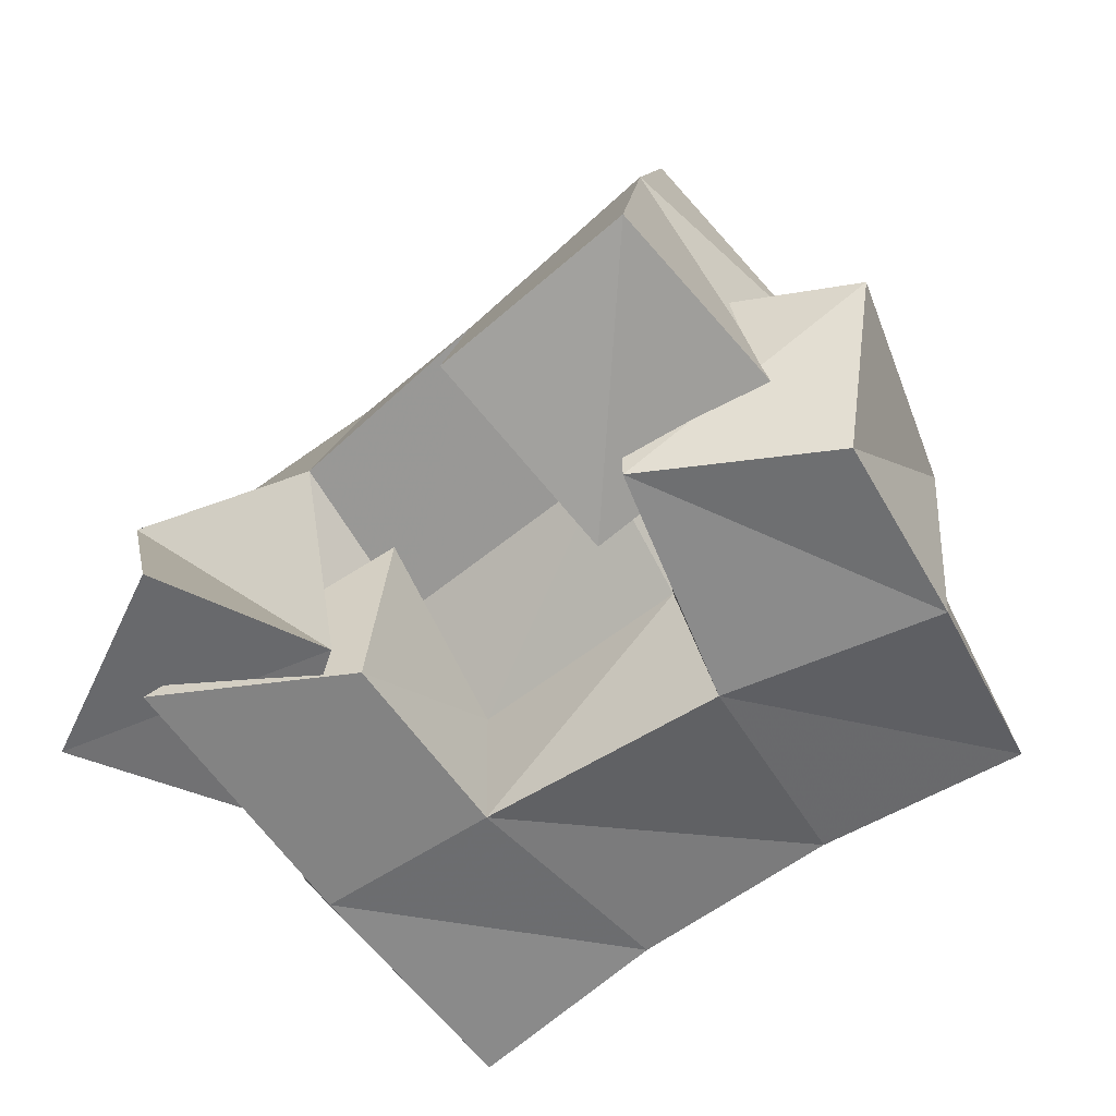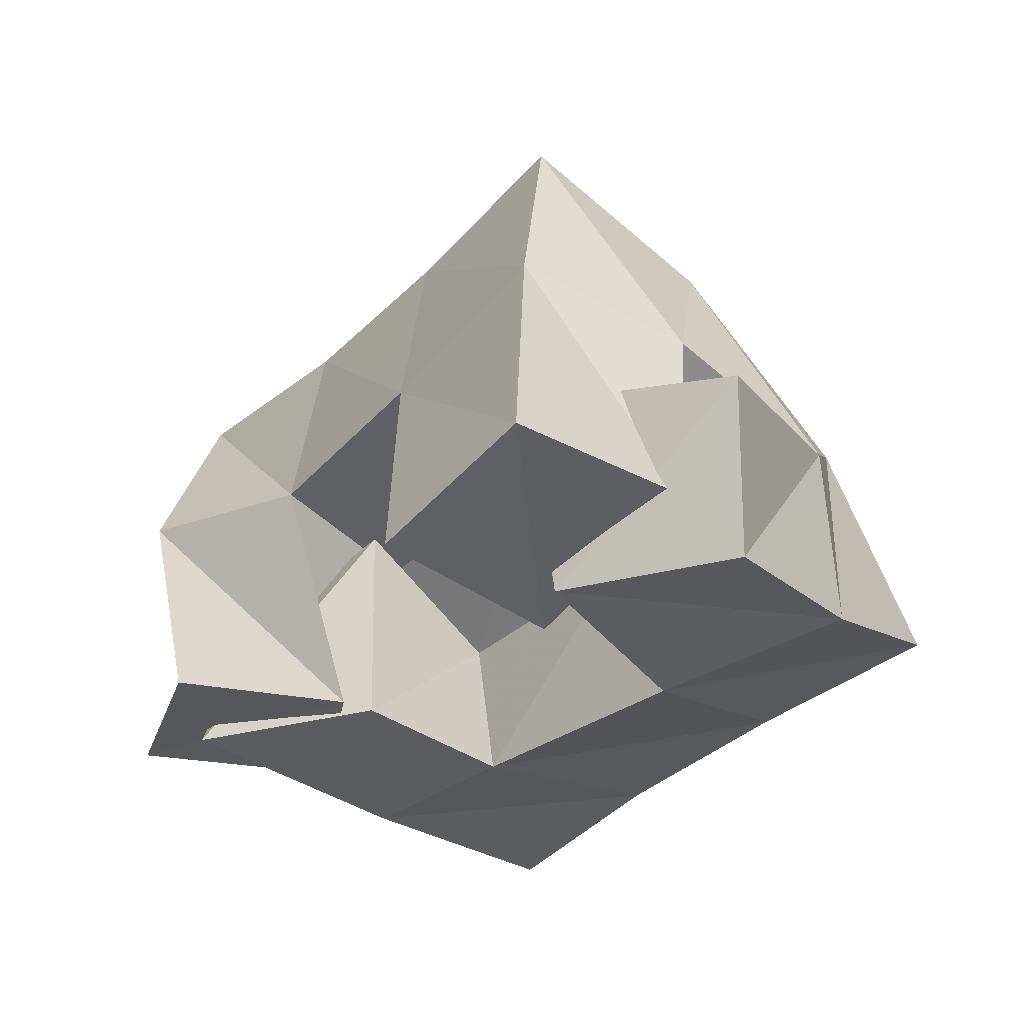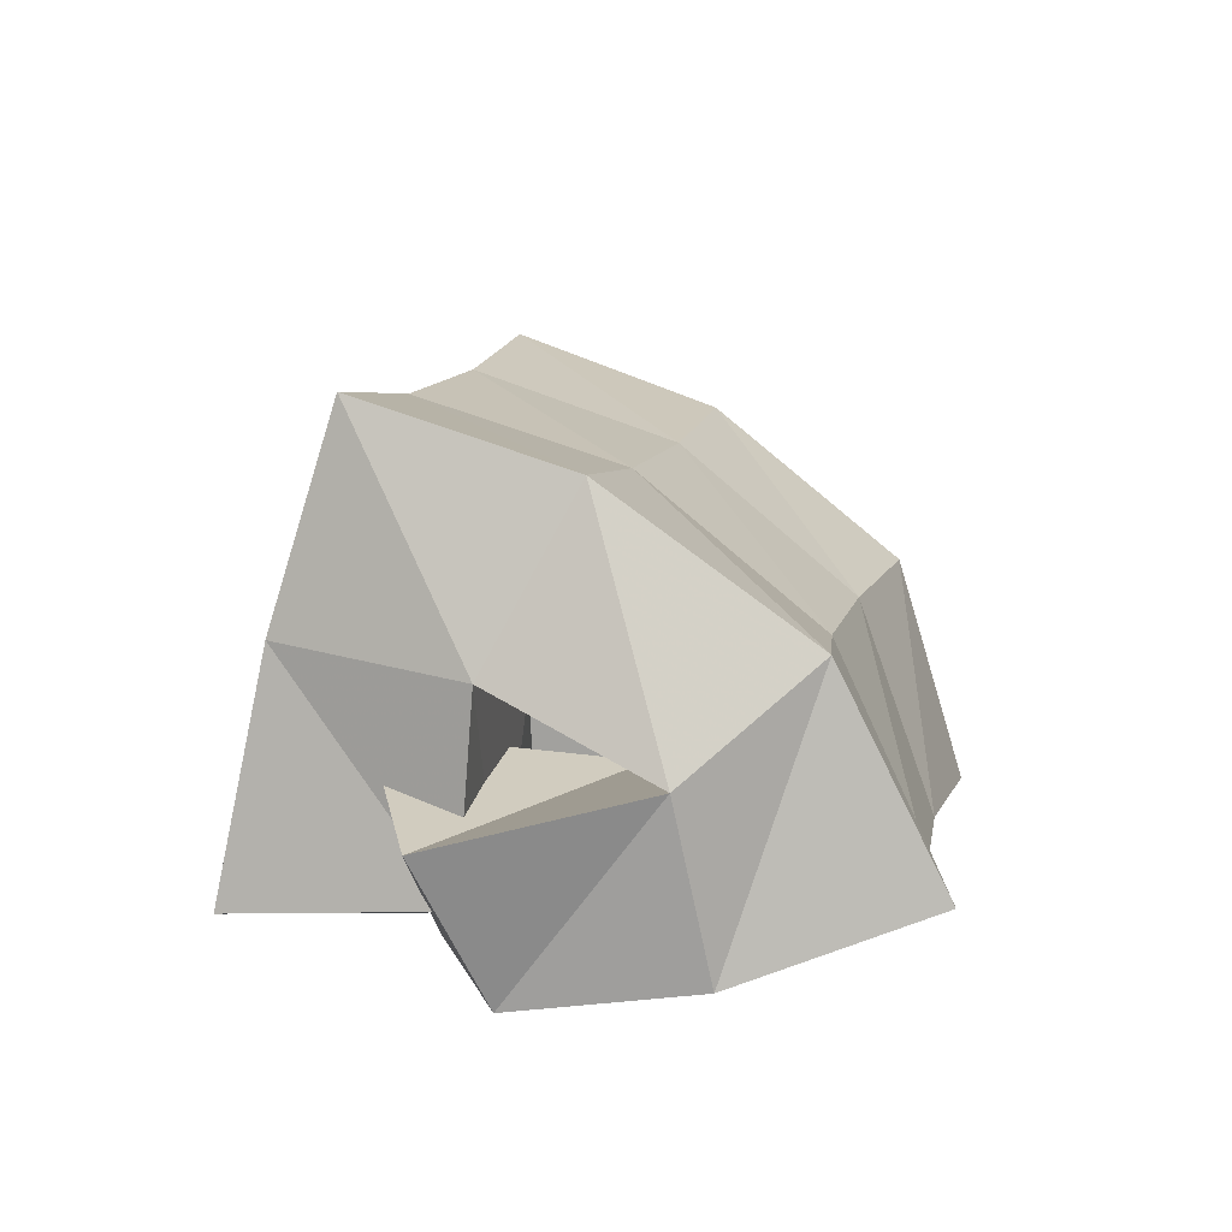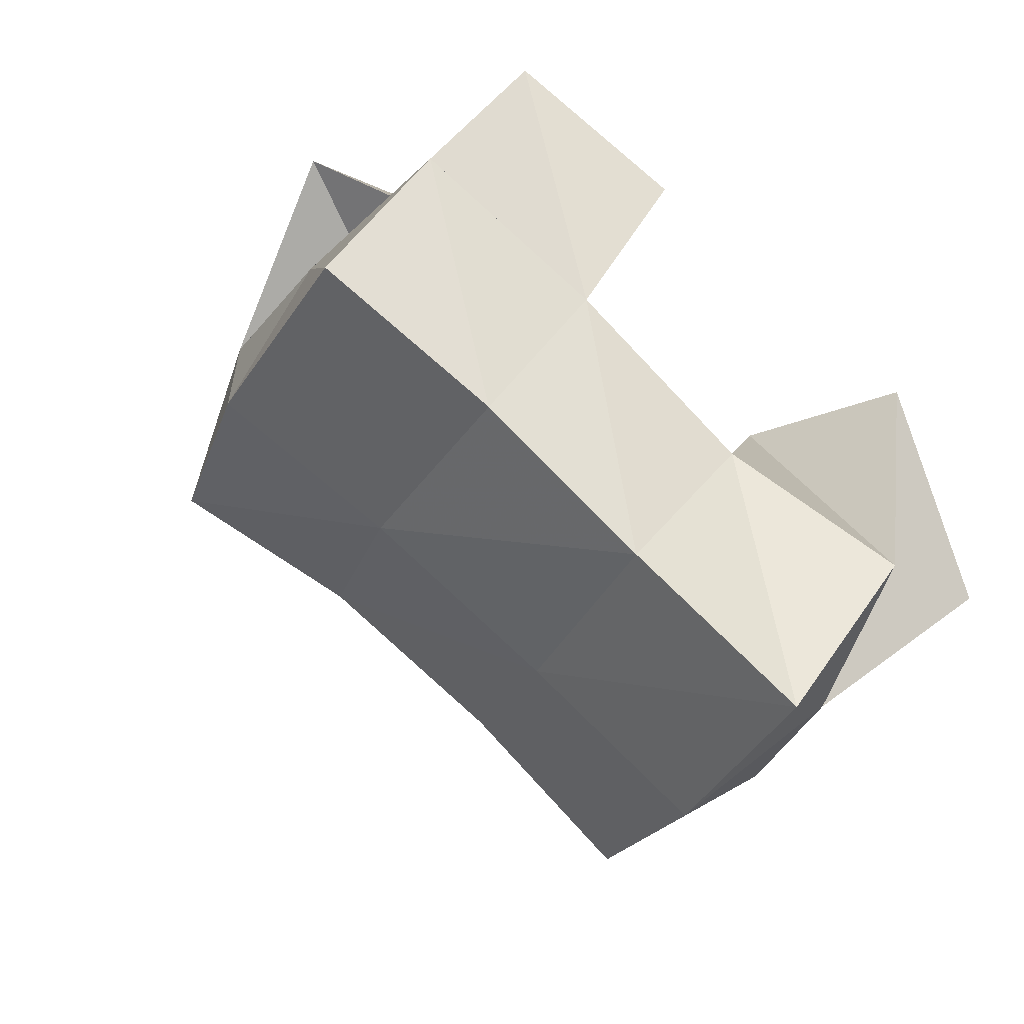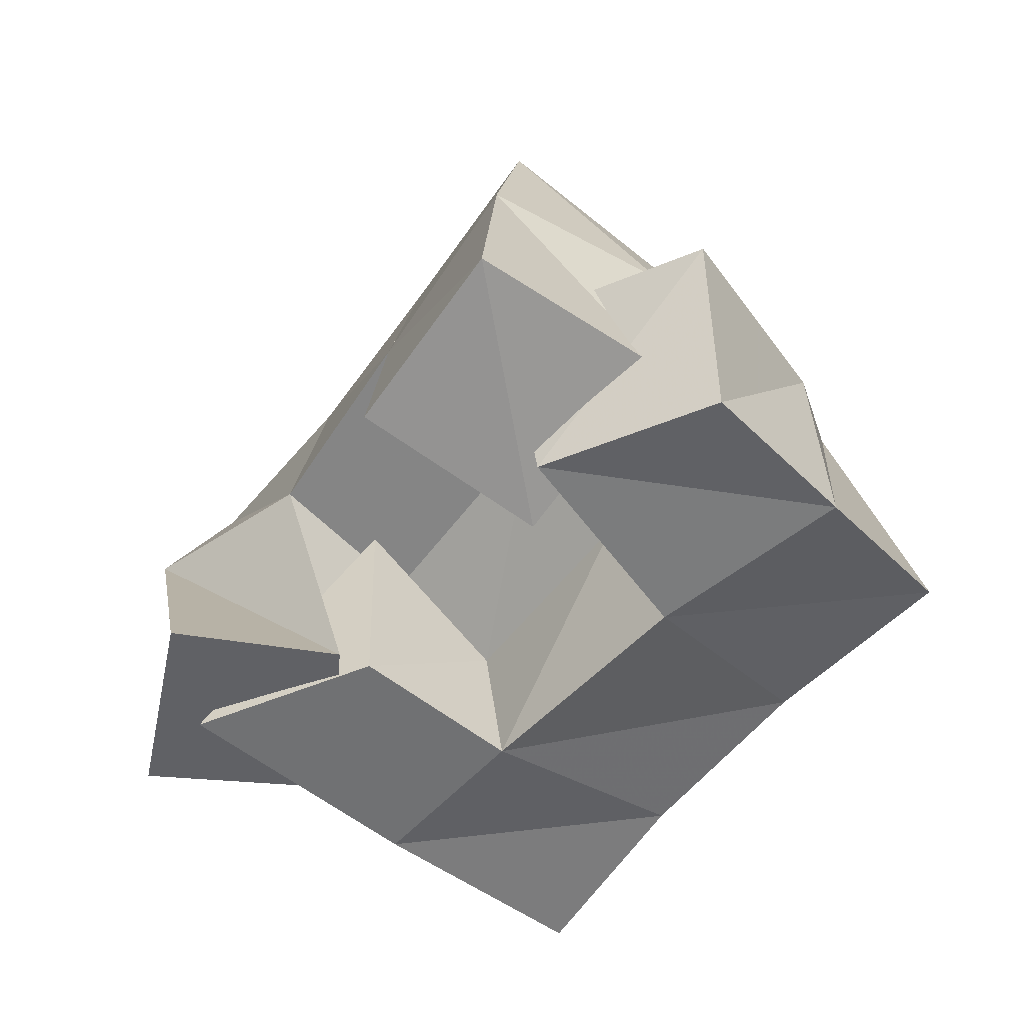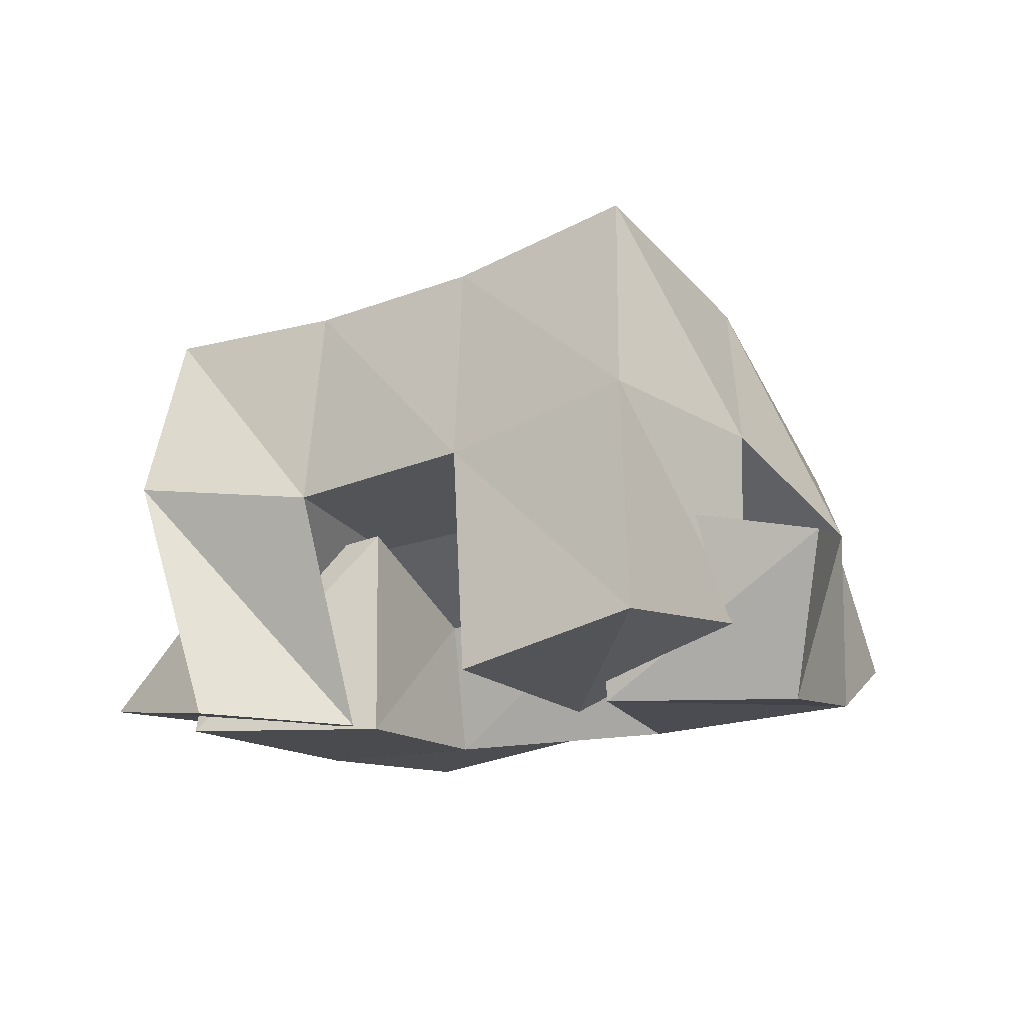
<metadata>
{"format":"obj","ext":"obj","renderer":"f3d","projection":"perspective","resolution":1024,"background":"white","views":[{"elev":28.3,"azim":5.1,"up":"+Z"},{"elev":-34.6,"azim":8.9,"up":"+Y"},{"elev":15.0,"azim":63.1,"up":"+Y"},{"elev":18.2,"azim":-156.6,"up":"+Z"},{"elev":-55.1,"azim":13.2,"up":"+Y"},{"elev":-14.3,"azim":-5.3,"up":"+Y"}]}
</metadata>
<code>
v 0.6561 0.1 0.1308
v 0.6382 0.1641 0.1069
v 0.6323 0.1081 0.08054
v 0.6581 0.1505 0.0626
v 0.6952 0.1 0.1146
v 0.681 0.1577 0.1273
v 0.6795 0.1052 0.06782
v 0.7032 0.1519 0.09461
v 0.7517 0.1464 0.1721
v 0.7653 0.135 0.1121
v 0.756 0.1 0.1584
v 0.7767 0.1 0.1076
v 0.8035 0.1377 0.1862
v 0.8212 0.1483 0.1366
v 0.8016 0.1 0.1663
v 0.8231 0.1049 0.1273
v 0.7191 0.1035 0.1792
v 0.7179 0.1609 0.1625
v 0.7511 0.1 0.1417
v 0.7485 0.1551 0.1323
v 0.7546 0.1127 0.209
v 0.7546 0.1703 0.1955
v 0.7882 0.1176 0.1681
v 0.7899 0.1661 0.1647
v 0.6593 0.1463 0.07749
v 0.6803 0.1321 0.03218
v 0.6539 0.1 0.1007
v 0.6921 0.1 0.0489
v 0.701 0.1515 0.1119
v 0.7239 0.1336 0.07816
v 0.7014 0.1 0.1093
v 0.7274 0.1 0.07424
v 0.6471 0.2106 0.08743
v 0.6784 0.1936 0.04783
v 0.6858 0.2099 0.1177
v 0.7165 0.1942 0.07882
v 0.7208 0.2124 0.1487
v 0.7554 0.1986 0.1111
v 0.7567 0.2211 0.1792
v 0.7915 0.2067 0.14
v 0.7118 0.1578 0.0136
v 0.7466 0.1601 0.04711
v 0.7848 0.1642 0.07776
v 0.8234 0.1725 0.1015
v 0.7268 0.1033 0.00305
v 0.7623 0.1089 0.03462
v 0.8007 0.1142 0.06189
v 0.8428 0.1222 0.08293
f 1 2 4
f 3 1 4
f 2 6 8
f 4 2 8
f 6 5 7
f 8 6 7
f 5 1 3
f 7 5 3
f 8 7 3
f 4 8 3
f 2 1 5
f 6 2 5
f 9 10 12
f 11 9 12
f 10 14 16
f 12 10 16
f 14 13 15
f 16 14 15
f 13 9 11
f 15 13 11
f 16 15 11
f 12 16 11
f 10 9 13
f 14 10 13
f 17 18 20
f 19 17 20
f 18 22 24
f 20 18 24
f 22 21 23
f 24 22 23
f 21 17 19
f 23 21 19
f 24 23 19
f 20 24 19
f 18 17 21
f 22 18 21
f 25 26 28
f 27 25 28
f 26 30 32
f 28 26 32
f 30 29 31
f 32 30 31
f 29 25 27
f 31 29 27
f 32 31 27
f 28 32 27
f 26 25 29
f 30 26 29
f 2 33 34
f 4 2 34
f 33 35 36
f 34 33 36
f 35 6 8
f 36 35 8
f 6 2 4
f 8 6 4
f 36 8 4
f 34 36 4
f 33 2 6
f 35 33 6
f 6 35 36
f 8 6 36
f 35 37 38
f 36 35 38
f 37 18 20
f 38 37 20
f 18 6 8
f 20 18 8
f 38 20 8
f 36 38 8
f 35 6 18
f 37 35 18
f 18 37 38
f 20 18 38
f 37 39 40
f 38 37 40
f 39 22 24
f 40 39 24
f 22 18 20
f 24 22 20
f 40 24 20
f 38 40 20
f 37 18 22
f 39 37 22
f 4 34 41
f 26 4 41
f 34 36 42
f 41 34 42
f 36 8 30
f 42 36 30
f 8 4 26
f 30 8 26
f 42 30 26
f 41 42 26
f 34 4 8
f 36 34 8
f 8 36 42
f 30 8 42
f 36 38 43
f 42 36 43
f 38 20 10
f 43 38 10
f 20 8 30
f 10 20 30
f 43 10 30
f 42 43 30
f 36 8 20
f 38 36 20
f 20 38 43
f 10 20 43
f 38 40 44
f 43 38 44
f 40 24 14
f 44 40 14
f 24 20 10
f 14 24 10
f 44 14 10
f 43 44 10
f 38 20 24
f 40 38 24
f 26 41 45
f 28 26 45
f 41 42 46
f 45 41 46
f 42 30 32
f 46 42 32
f 30 26 28
f 32 30 28
f 46 32 28
f 45 46 28
f 41 26 30
f 42 41 30
f 30 42 46
f 32 30 46
f 42 43 47
f 46 42 47
f 43 10 12
f 47 43 12
f 10 30 32
f 12 10 32
f 47 12 32
f 46 47 32
f 42 30 10
f 43 42 10
f 10 43 47
f 12 10 47
f 43 44 48
f 47 43 48
f 44 14 16
f 48 44 16
f 14 10 12
f 16 14 12
f 48 16 12
f 47 48 12
f 43 10 14
f 44 43 14

</code>
